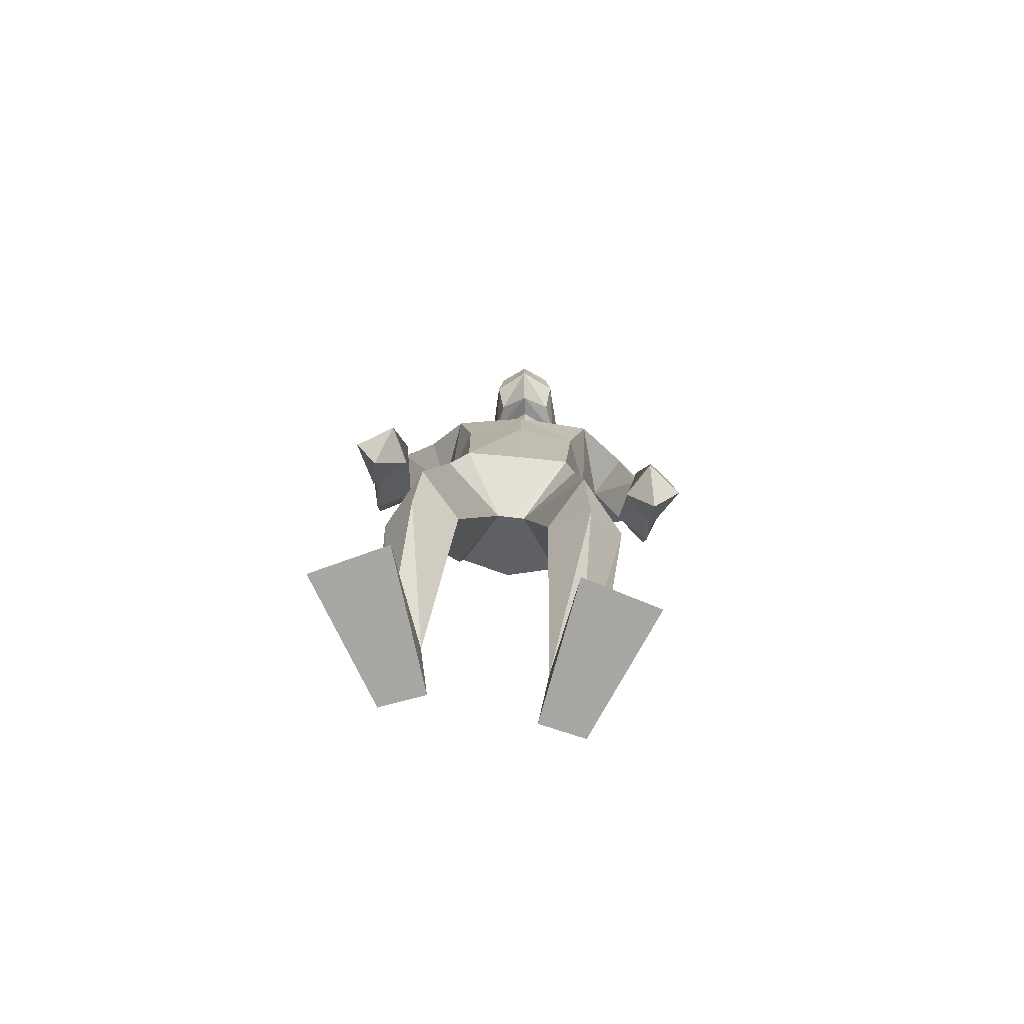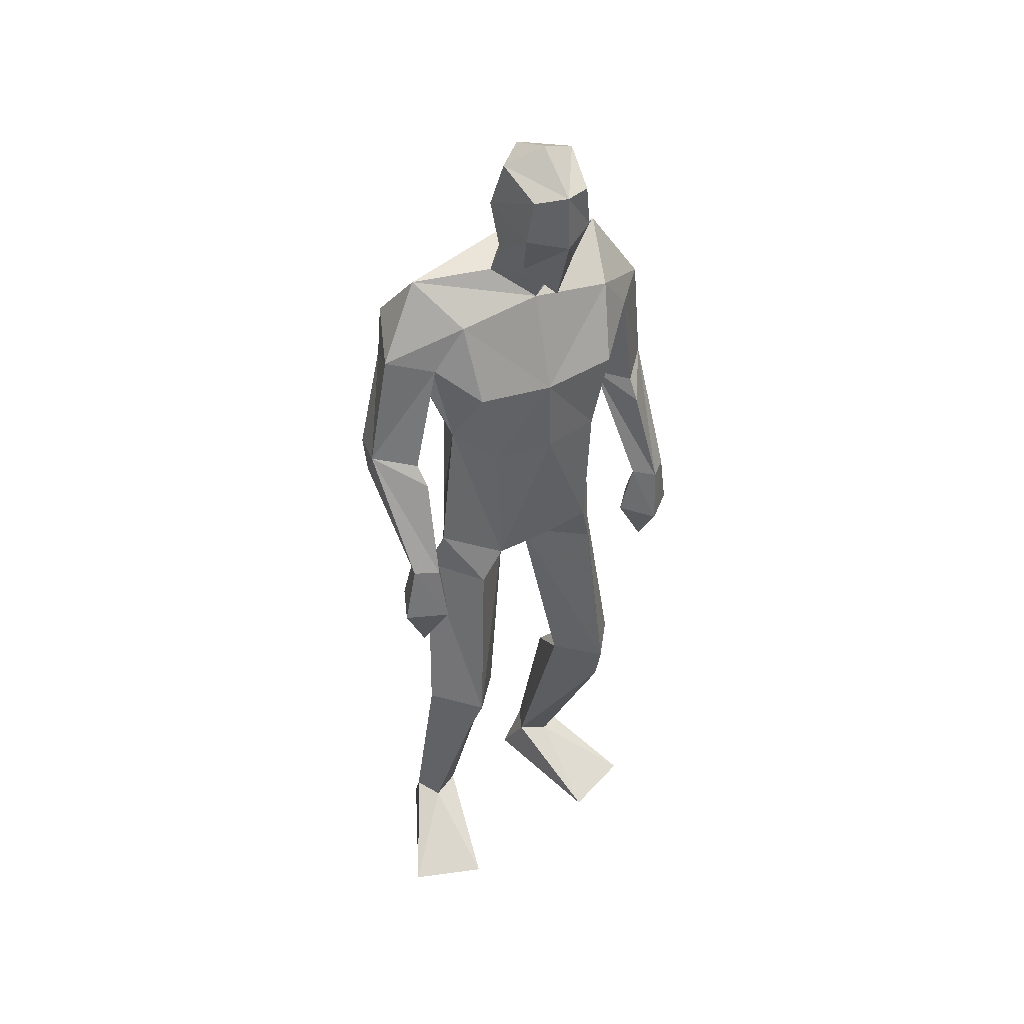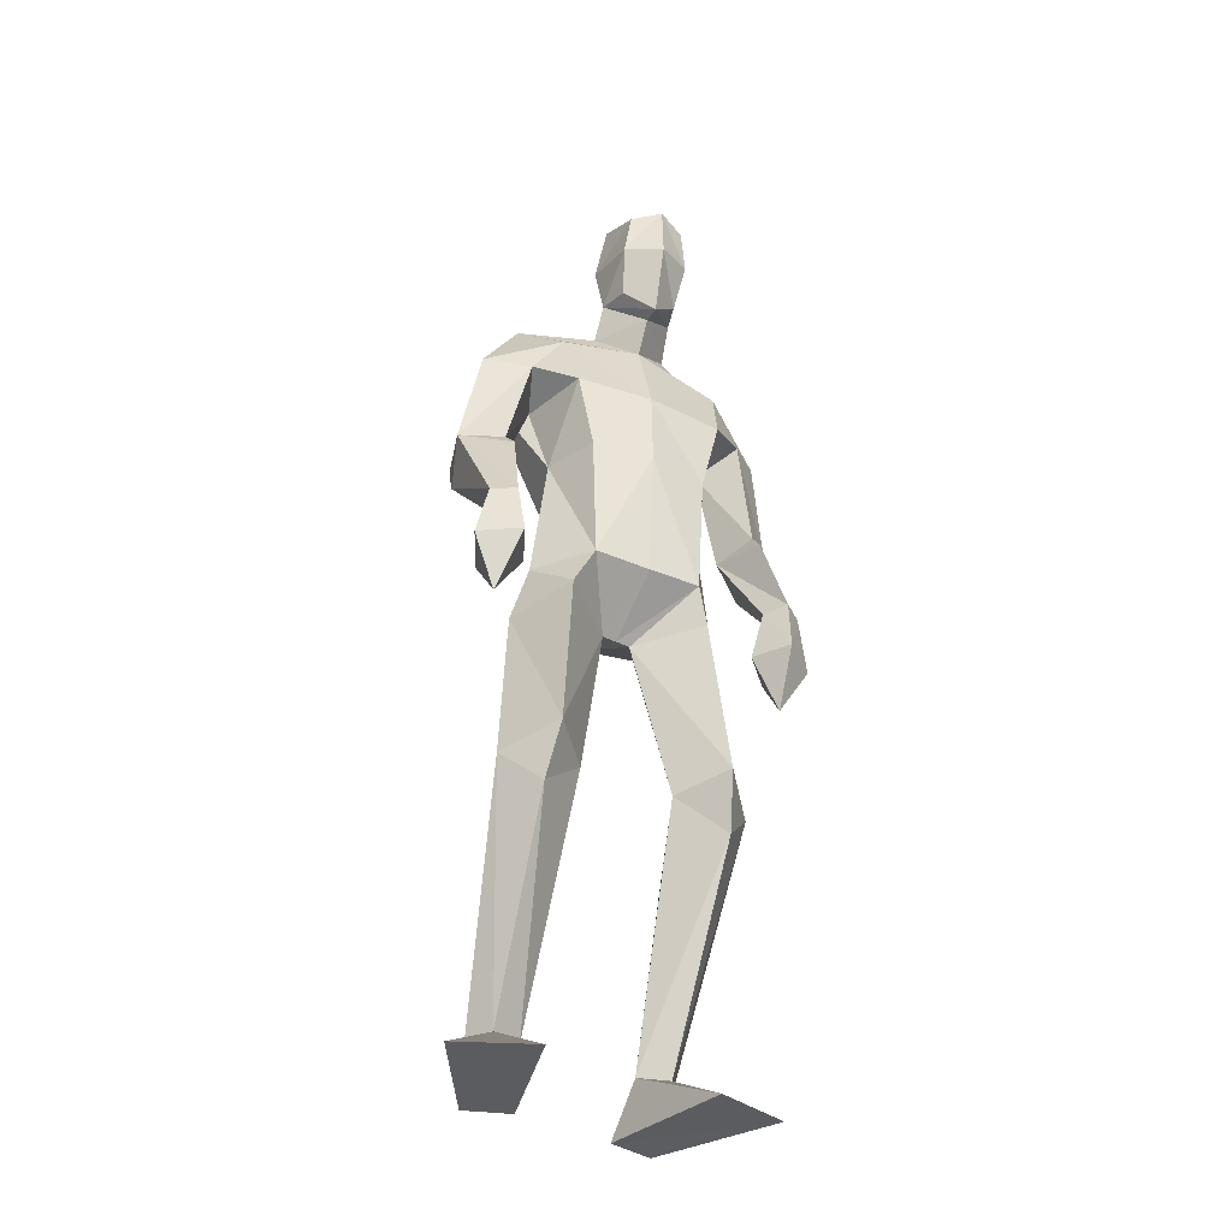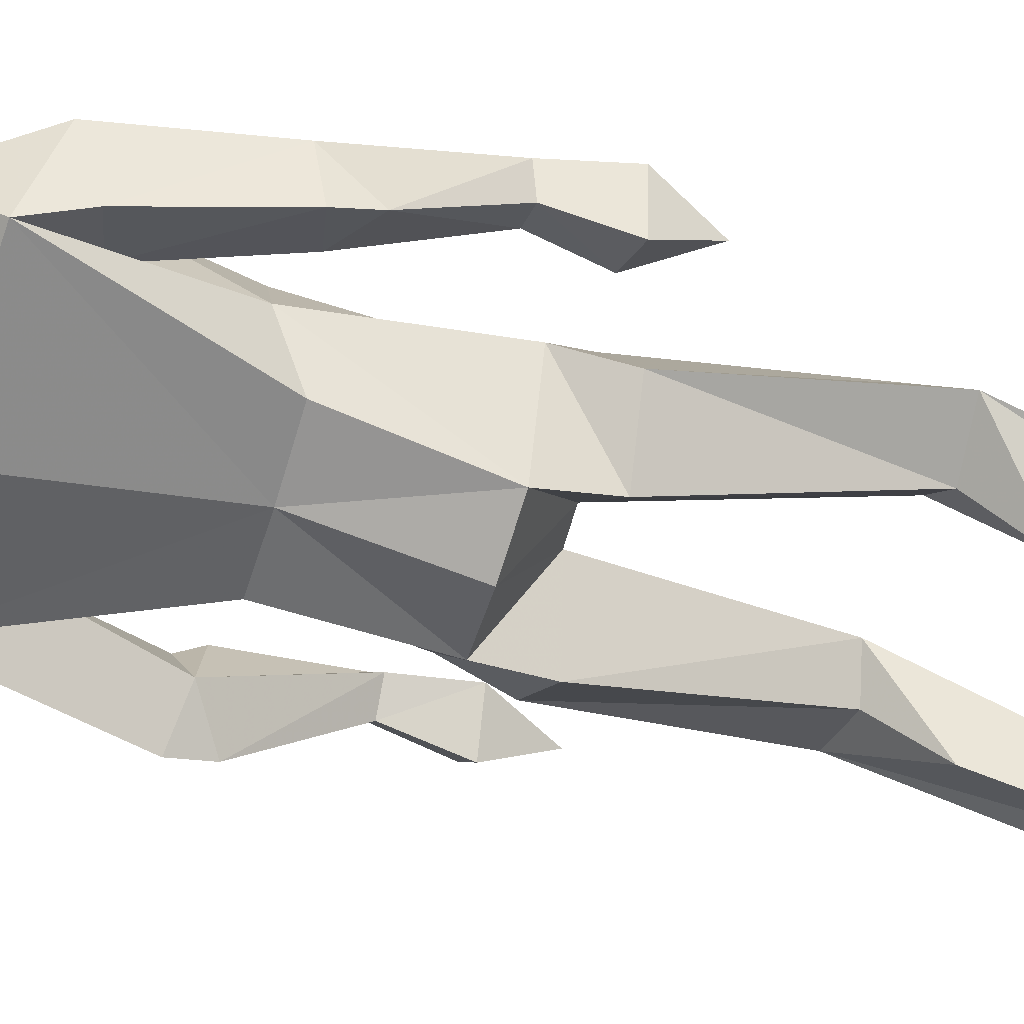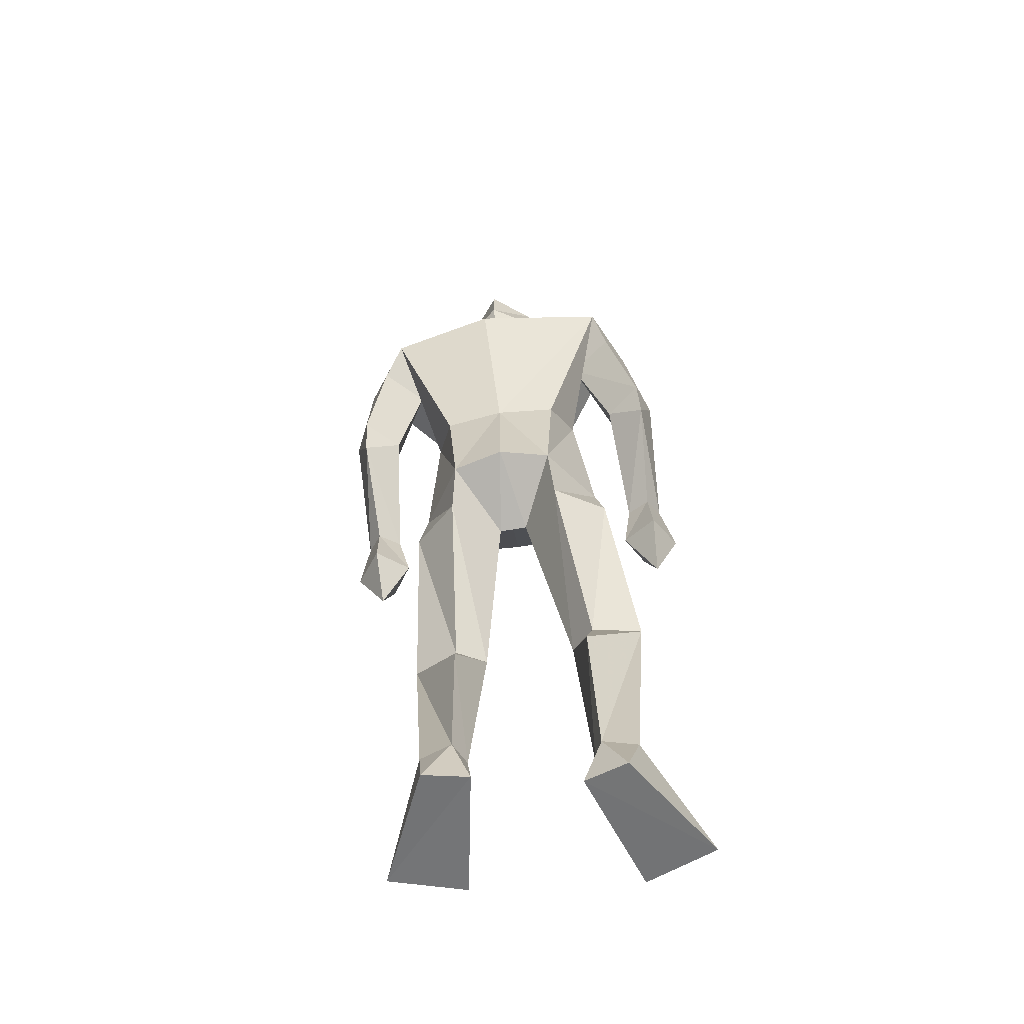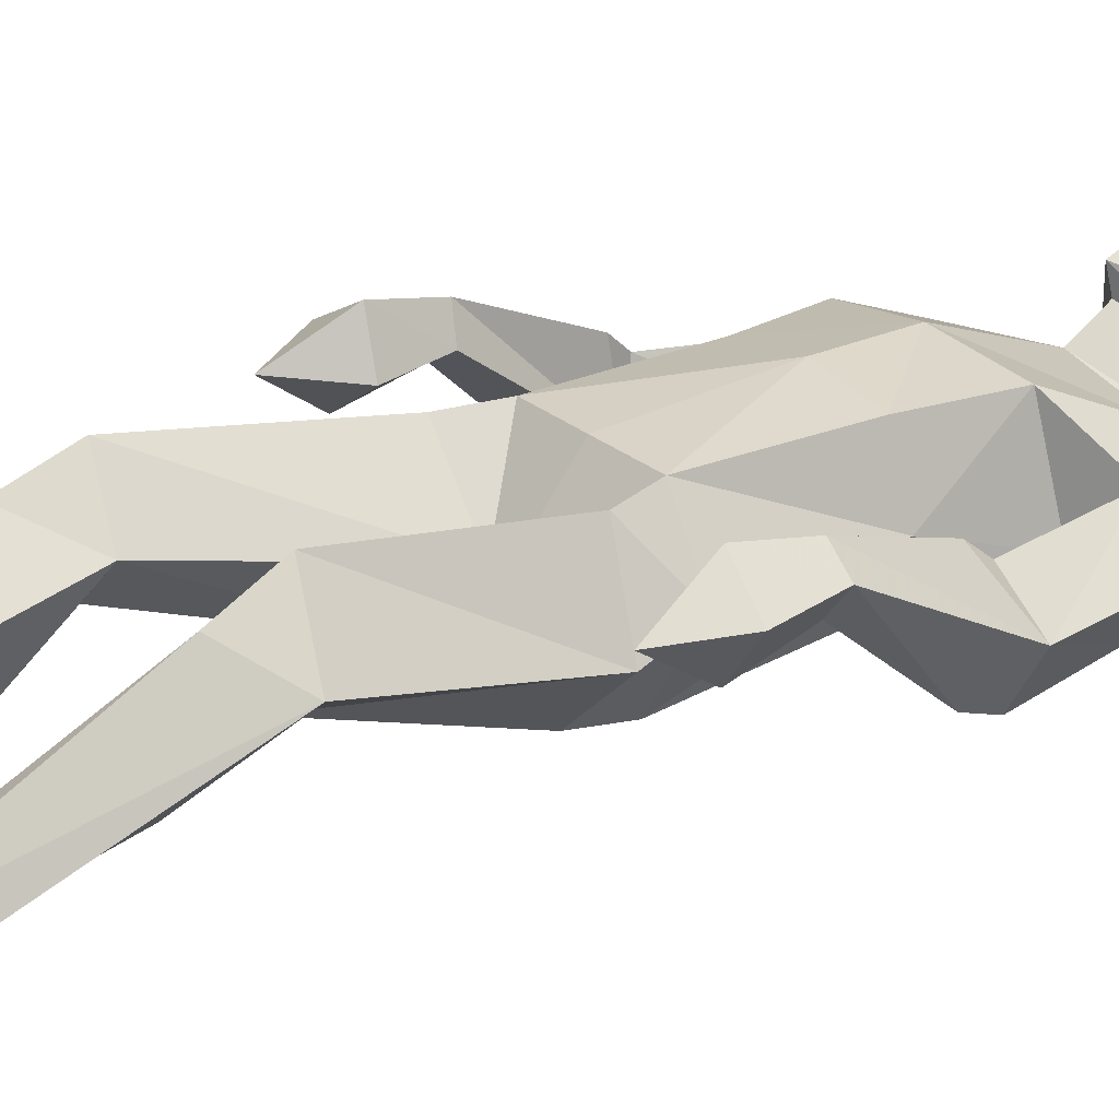
<metadata>
{"format":"obj","ext":"obj","renderer":"f3d","projection":"perspective","resolution":1024,"background":"white","views":[{"elev":-75.2,"azim":-5.0,"up":"+Y"},{"elev":44.5,"azim":-33.7,"up":"+Y"},{"elev":-35.6,"azim":-29.0,"up":"+Y"},{"elev":-60.4,"azim":-109.5,"up":"+Z"},{"elev":-55.2,"azim":-171.3,"up":"+Y"},{"elev":26.6,"azim":50.8,"up":"+Z"}]}
</metadata>
<code>
v -0.235 -0.001148 0.2384
v -0.1698 0.6153 0.06512
v -0.2053 0.6575 0.2224
v -0.1526 1.034 0.1563
v -0.03751 1.826 0.02175
v 0.03709 1.763 0.08894
v 0.02867 1.972 0.2187
v -0.02472 1.887 0.1302
v -0.02749 2.078 0.1723
v -0.03547 2.116 0.07173
v 0.03053 2.09 0.2109
v 0.05269 2.023 -0.0168
v -0.03564 1.898 0.0574
v -0.04061 1.983 0.1644
v -0.04607 2.01 0.0375
v 0.03696 1.835 0.1278
v 0.05282 1.856 -0.05556
v -0.1845 0.1156 -0.04801
v -0.1458 0.002733 -0.05201
v -0.387 -0.001149 0.1684
v -0.2583 0.1118 -0.03099
v -0.2377 0.003631 -0.08596
v -0.1629 0.4955 -0.01297
v -0.118 0.6278 0.1288
v -0.2775 0.6295 0.09828
v -0.09953 1.096 -0.101
v -0.2204 1.006 0.01153
v -0.1104 0.9845 -0.07388
v -0.1086 1.116 0.1665
v -0.1967 1.111 0.0487
v -0.2196 0.5435 0.1818
v -0.166 0.1095 0.001263
v -0.2317 0.1079 0.02876
v 0.01171 1.094 -0.1301
v -0.02469 1.011 0.04167
v -0.3342 1.334 -0.04735
v -0.2723 1.166 0.1471
v -0.2985 1.179 0.1965
v -0.2696 1.371 0.1118
v -0.3289 1.399 -0.07565
v -0.3553 1.425 0.01544
v -0.2093 1.643 0.06119
v -0.2739 1.408 0.07676
v -0.3792 1.056 0.1767
v -0.3276 0.9419 0.1633
v -0.3213 1.164 0.1166
v -0.2571 1.049 0.1447
v -0.3326 1.041 0.0879
v -0.3472 1.179 0.1679
v -0.296 1.062 0.2256
v -0.2519 1.381 -0.01884
v -0.262 1.618 -0.09492
v -0.1395 1.737 0.07029
v -0.3007 1.669 0.004187
v -0.1691 1.594 -0.03311
v -0.1512 1.407 0.03097
v -0.2338 1.706 -0.1268
v 0.02141 1.342 -0.08784
v -0.1383 1.578 0.1398
v -0.1097 1.405 0.1528
v -0.1086 1.348 -0.07434
v -0.2002 1.822 -0.03605
v 0.2825 -0.000607 0.1567
v 0.1228 -0.000569 0.2067
v 0.08035 0.6227 0.129
v 0.1424 0.6042 0.07634
v 0.1496 0.6478 0.2378
v 0.2347 0.9899 0.0305
v 0.1513 1.337 -0.07146
v 0.1259 1.087 -0.1015
v 0.1271 1.817 0.03435
v 0.09481 2.076 0.1845
v 0.04165 2.154 0.1059
v 0.05282 2.097 -0.01131
v 0.1233 2.115 0.08752
v 0.0498 1.957 0.008378
v 0.1386 2.008 0.05568
v 0.1076 1.981 0.179
v 0.09763 1.885 0.1419
v 0.03187 1.827 0.1748
v 0.1232 1.895 0.07225
v 0.06945 0.005914 -0.09315
v 0.1808 0.1098 -0.06013
v 0.08754 0.1134 -0.03281
v 0.165 0.003698 -0.115
v 0.2423 0.611 0.1304
v 0.2199 1.097 0.05302
v 0.1354 0.974 -0.07162
v 0.1302 1.113 0.1655
v 0.1492 1.025 0.162
v 0.147 0.1078 -0.002077
v 0.1646 0.5288 0.1986
v 0.1286 0.4983 -0.006143
v 0.1123 0.1214 -0.07976
v 0.03668 1.006 0.0411
v 0.01241 1.111 0.1685
v 0.005962 1.009 0.0416
v 0.3666 1.296 -0.06384
v 0.3247 1.334 0.1015
v 0.3803 1.634 -0.003425
v 0.2407 1.571 -0.02122
v 0.324 1.589 -0.09728
v 0.3008 1.617 0.06474
v 0.329 1.374 0.06734
v 0.3274 1.017 0.1972
v 0.3372 0.8982 0.1263
v 0.2782 1.013 0.1211
v 0.403 1.005 0.1383
v 0.3451 1 0.05527
v 0.3851 1.131 0.1391
v 0.352 1.122 0.09082
v 0.3403 1.135 0.1731
v 0.3072 1.127 0.1269
v 0.2934 1.351 -0.02528
v 0.365 1.362 -0.09051
v 0.404 1.385 -0.003104
v 0.1924 1.56 0.1579
v 0.2288 1.713 0.08404
v 0.283 1.669 -0.1286
v 0.2794 1.797 -0.03947
v 0.1506 1.393 0.1571
v 0.196 1.391 0.03705
v 0.02134 1.566 0.169
v 0.02014 1.399 0.1755
v 0.05122 1.705 -0.1644
f 20 1 33
f 27 28 2
f 27 2 25
f 28 35 24
f 28 24 2
f 35 4 3
f 35 3 24
f 4 27 3
f 3 27 25
f 61 58 26
f 26 58 34
f 5 62 6
f 6 62 53
f 7 14 8
f 7 8 80
f 11 9 14
f 11 14 7
f 73 10 11
f 11 10 9
f 74 10 73
f 10 74 12
f 10 12 15
f 15 12 76
f 15 76 13
f 14 15 13
f 14 13 8
f 9 10 15
f 9 15 14
f 8 13 80
f 80 13 16
f 5 17 62
f 13 76 17
f 13 17 5
f 16 13 5
f 16 5 6
f 32 19 18
f 21 20 33
f 32 1 19
f 22 20 21
f 18 19 22
f 33 1 32
f 18 22 21
f 22 19 20
f 20 19 1
f 2 23 25
f 24 23 2
f 25 31 3
f 3 31 24
f 30 26 28
f 30 28 27
f 35 28 26
f 29 30 4
f 4 30 27
f 29 4 35
f 24 31 32
f 32 31 33
f 31 25 33
f 33 25 21
f 23 24 32
f 23 32 18
f 25 23 18
f 25 18 21
f 26 34 35
f 35 34 97
f 96 29 35
f 96 35 97
f 36 51 37
f 36 37 46
f 41 36 49
f 49 36 46
f 39 41 38
f 38 41 49
f 51 39 38
f 51 38 37
f 54 52 41
f 41 52 40
f 52 55 40
f 40 55 51
f 42 54 41
f 42 41 43
f 55 42 43
f 55 43 51
f 44 45 50
f 50 45 47
f 48 45 44
f 47 45 48
f 49 46 44
f 44 46 48
f 46 37 47
f 46 47 48
f 38 49 50
f 50 49 44
f 37 38 50
f 37 50 47
f 43 39 51
f 41 39 43
f 51 36 40
f 40 36 41
f 55 59 42
f 42 59 53
f 55 52 57
f 62 57 54
f 54 57 52
f 53 62 54
f 53 54 42
f 60 56 29
f 29 56 30
f 55 57 56
f 56 57 61
f 59 55 56
f 59 56 60
f 57 125 58
f 57 58 61
f 123 59 60
f 123 60 124
f 124 60 29
f 124 29 96
f 6 53 123
f 123 53 59
f 56 61 26
f 56 26 30
f 62 17 125
f 62 125 57
f 63 91 64
f 88 68 66
f 66 68 86
f 95 88 65
f 65 88 66
f 90 95 67
f 67 95 65
f 68 90 67
f 68 67 86
f 58 69 70
f 58 70 34
f 120 71 6
f 120 6 118
f 78 7 79
f 79 7 80
f 72 11 78
f 78 11 7
f 75 73 11
f 75 11 72
f 74 73 75
f 74 75 12
f 12 75 77
f 12 77 76
f 76 77 81
f 77 78 81
f 81 78 79
f 75 72 77
f 77 72 78
f 81 79 80
f 81 80 16
f 71 120 17
f 76 81 17
f 17 81 71
f 81 16 71
f 71 16 6
f 84 94 82
f 83 91 63
f 84 82 64
f 85 83 63
f 94 85 82
f 91 84 64
f 94 83 85
f 82 85 63
f 82 63 64
f 66 86 93
f 65 66 93
f 86 67 92
f 67 65 92
f 70 87 88
f 88 87 68
f 95 70 88
f 87 89 90
f 87 90 68
f 89 95 90
f 92 65 84
f 92 84 91
f 86 92 91
f 86 91 83
f 65 93 84
f 84 93 94
f 93 86 94
f 94 86 83
f 34 70 95
f 34 95 97
f 89 96 97
f 89 97 95
f 114 98 113
f 113 98 111
f 98 116 110
f 98 110 111
f 116 99 112
f 116 112 110
f 99 114 112
f 112 114 113
f 102 100 116
f 102 116 115
f 101 102 115
f 101 115 114
f 100 103 116
f 116 103 104
f 103 101 104
f 104 101 114
f 108 105 106
f 105 107 106
f 109 108 106
f 107 109 106
f 111 110 108
f 111 108 109
f 113 111 107
f 107 111 109
f 110 112 105
f 110 105 108
f 112 113 105
f 105 113 107
f 104 114 99
f 116 104 99
f 114 115 98
f 115 116 98
f 101 103 117
f 103 118 117
f 101 119 102
f 119 120 100
f 119 100 102
f 120 118 100
f 100 118 103
f 122 121 89
f 122 89 87
f 119 101 122
f 119 122 69
f 101 117 122
f 122 117 121
f 125 119 58
f 58 119 69
f 117 123 121
f 121 123 124
f 121 124 89
f 89 124 96
f 118 6 123
f 118 123 117
f 69 122 70
f 70 122 87
f 17 120 125
f 125 120 119

</code>
